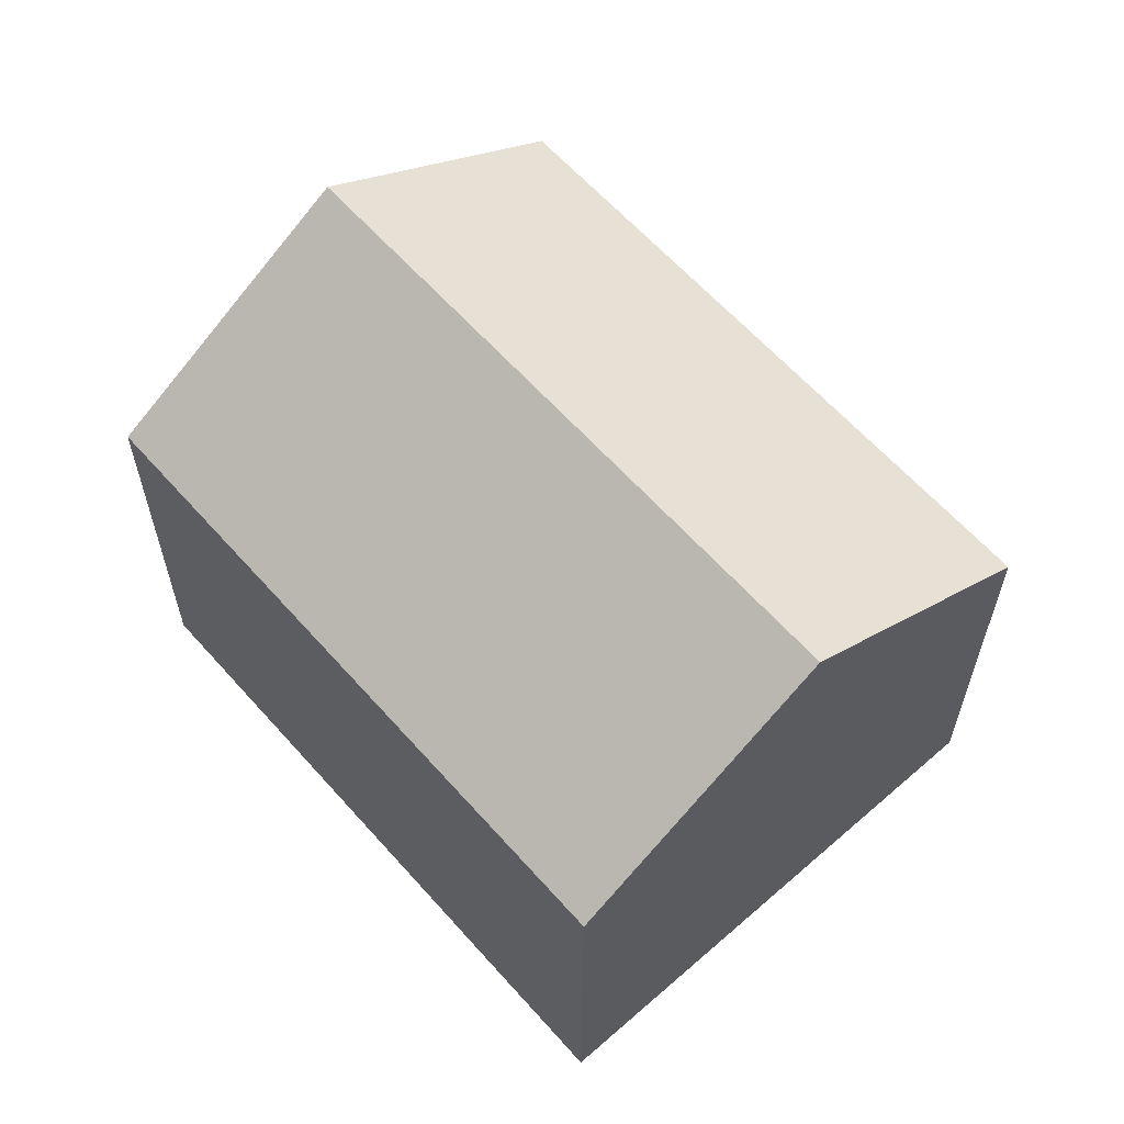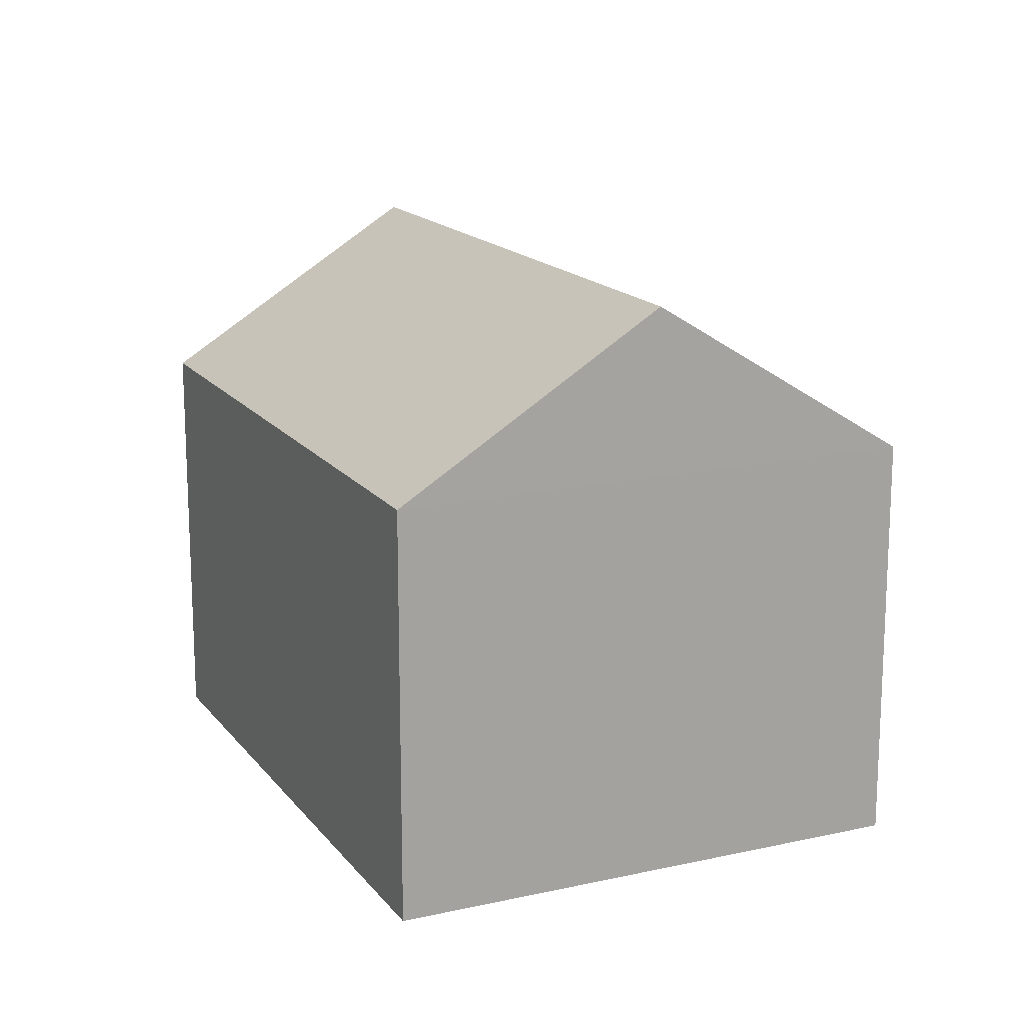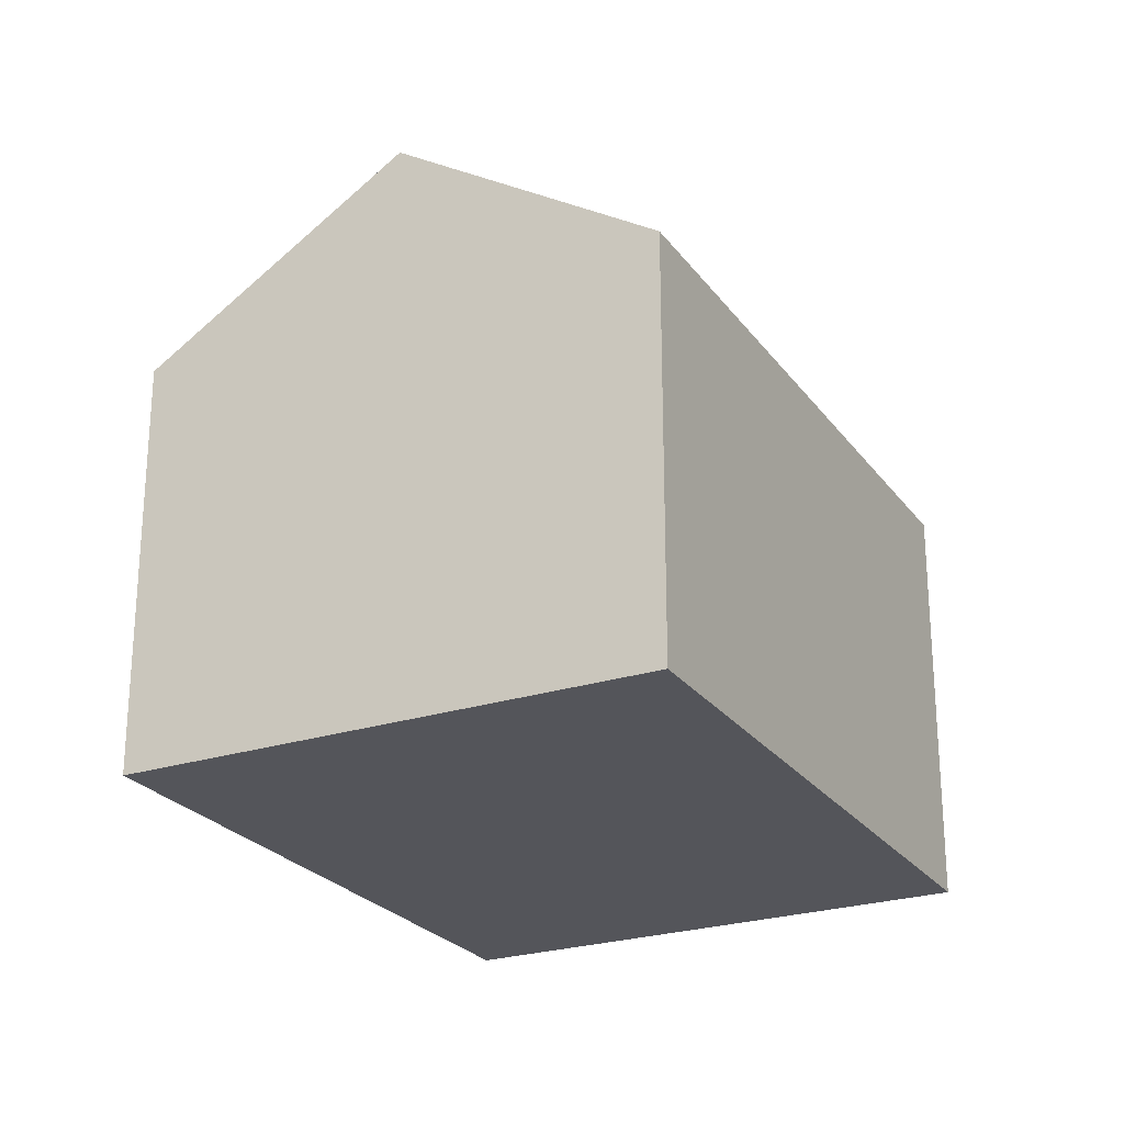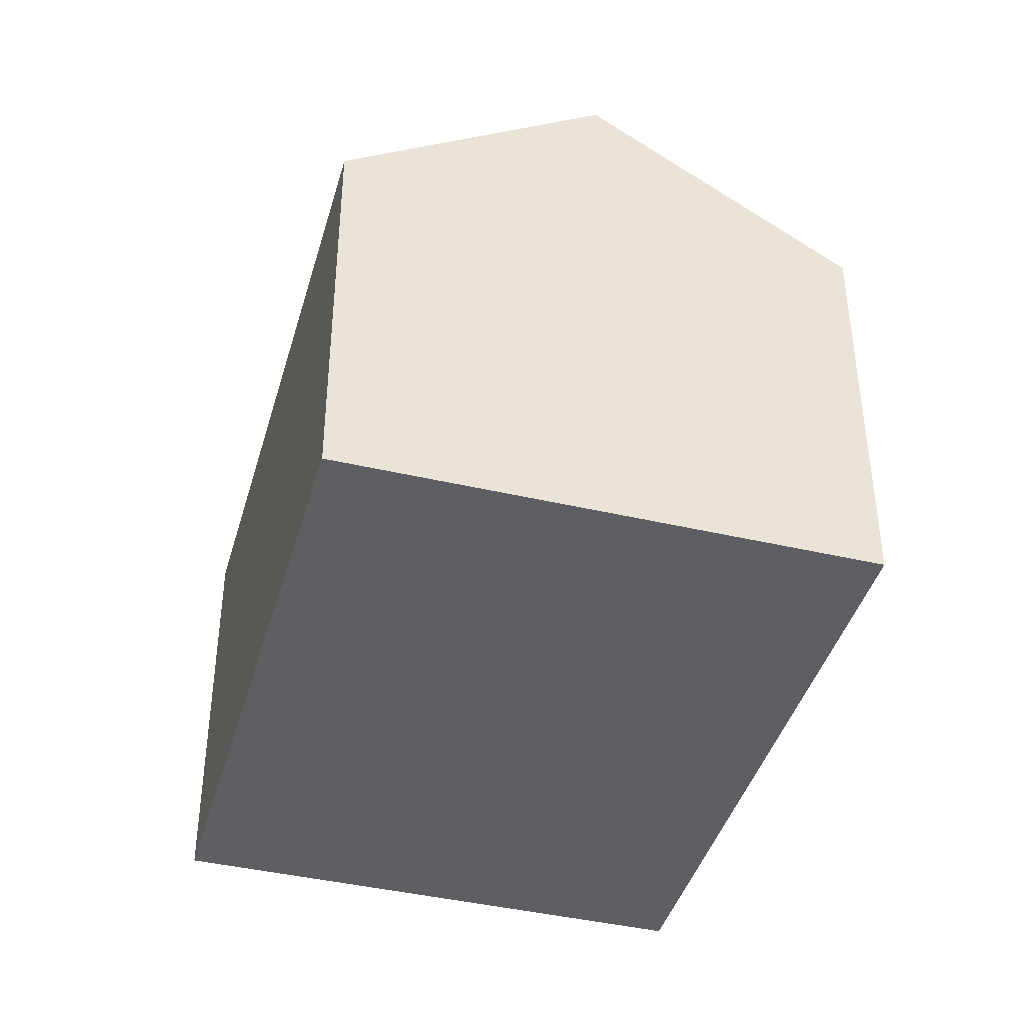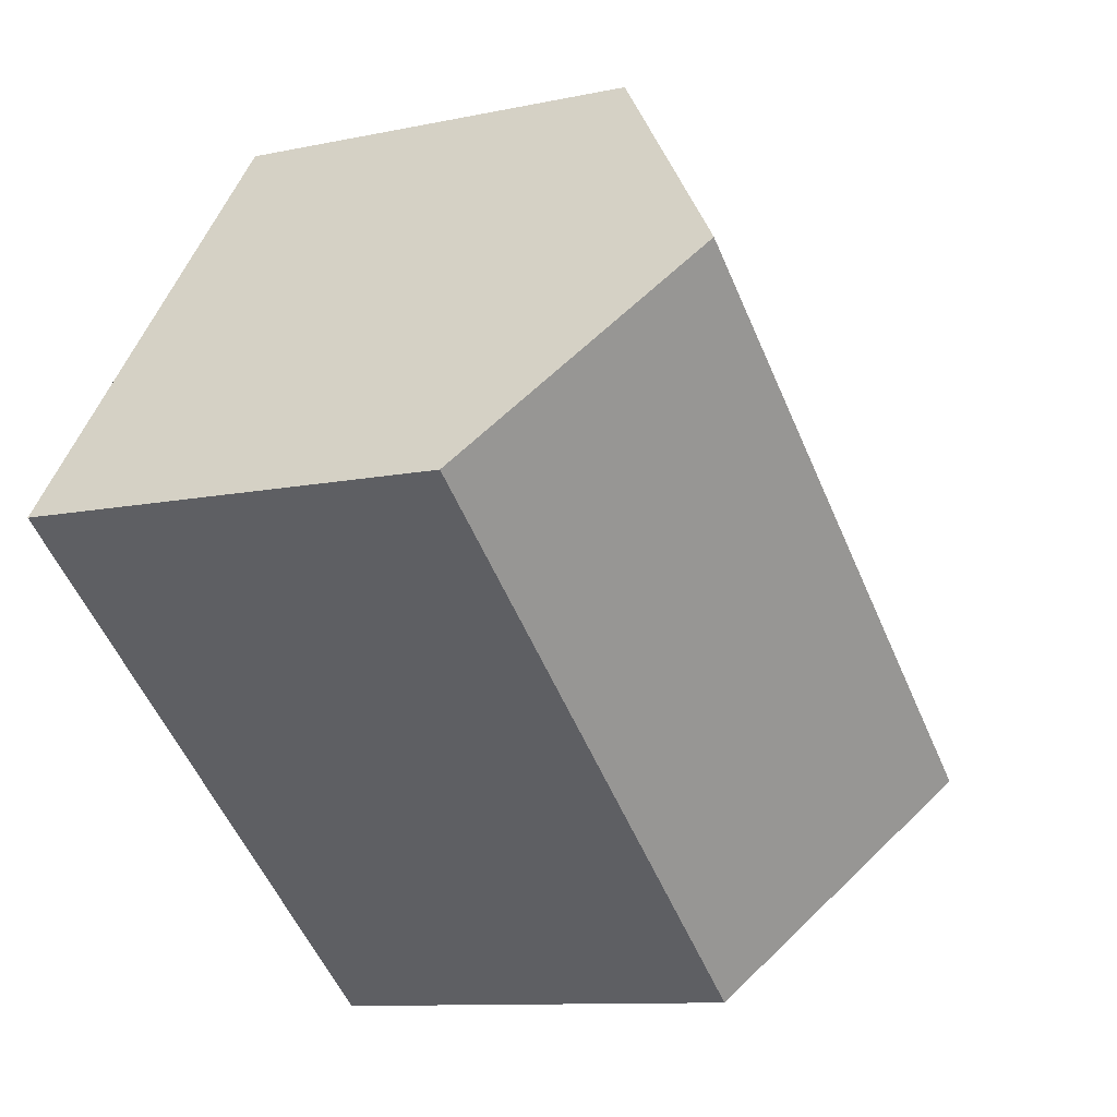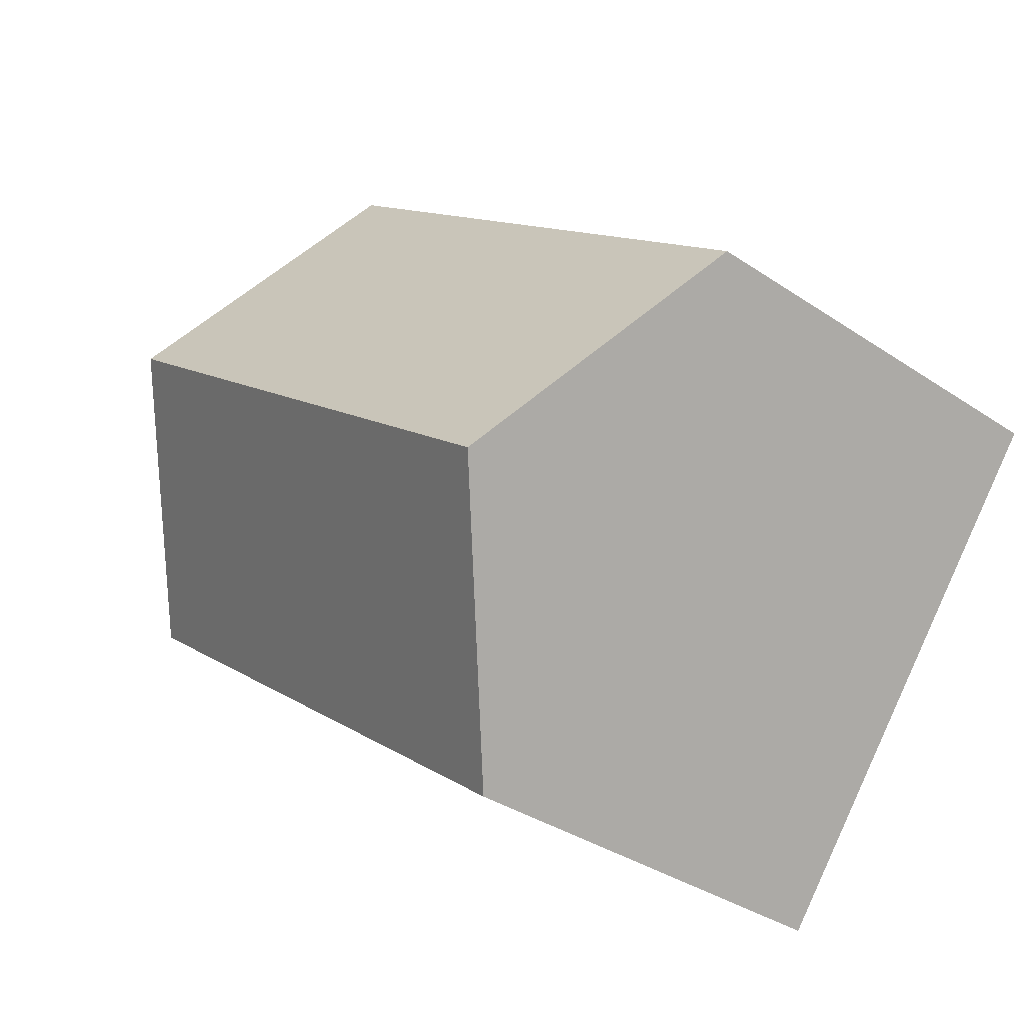
<metadata>
{"format":"obj","ext":"obj","renderer":"f3d","projection":"perspective","resolution":1024,"background":"white","views":[{"elev":62.4,"azim":-169.3,"up":"+Y"},{"elev":16.3,"azim":-152.5,"up":"+Y"},{"elev":-24.9,"azim":-100.2,"up":"+Y"},{"elev":-42.0,"azim":-143.4,"up":"+Y"},{"elev":-10.3,"azim":118.4,"up":"+Z"},{"elev":-34.8,"azim":-132.1,"up":"+Z"}]}
</metadata>
<code>
v  14.89 12.46 4.177
v  7.09 8.875 -9.16
v  3.538 12.46 -4.57
v  18.41 8.91 -0.37
v  11.36 8.891 8.75
v  0 8.891 5.444e-16
v  0 0 0
v  11.36 -5.358e-16 8.75
v  18.41 2.266e-17 -0.37
v  14.89 -2.558e-16 4.177
v  7.09 5.609e-16 -9.16
v  3.538 2.798e-16 -4.57
g defaultobject
f 1 2 3
f 2 1 4
f 5 3 6
f 3 5 1
f 7 5 6
f 5 7 8
f 8 1 5
f 1 8 4
f 4 8 9
f 9 8 10
f 9 2 4
f 2 9 11
f 2 6 3
f 6 2 7
f 7 2 12
f 12 2 11
f 10 11 9
f 11 10 8
f 11 8 12
f 12 8 7

</code>
